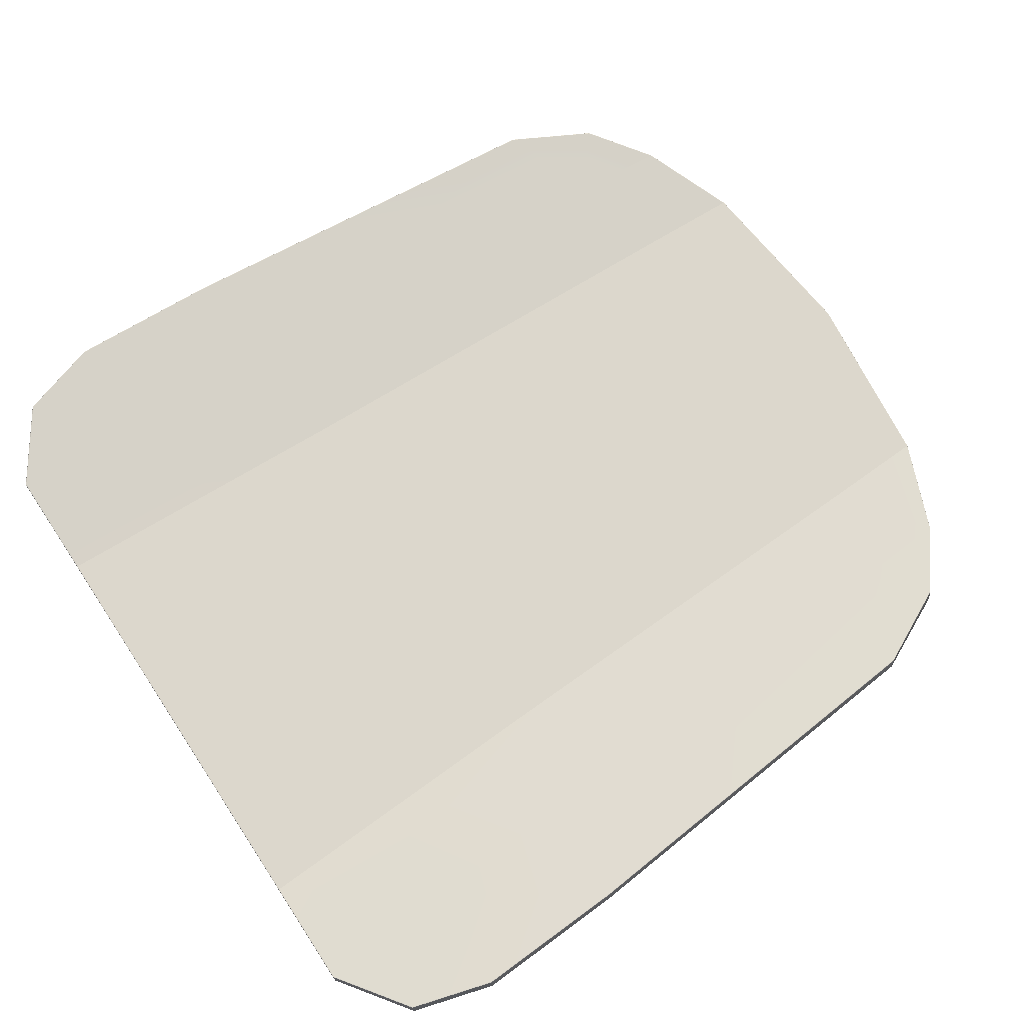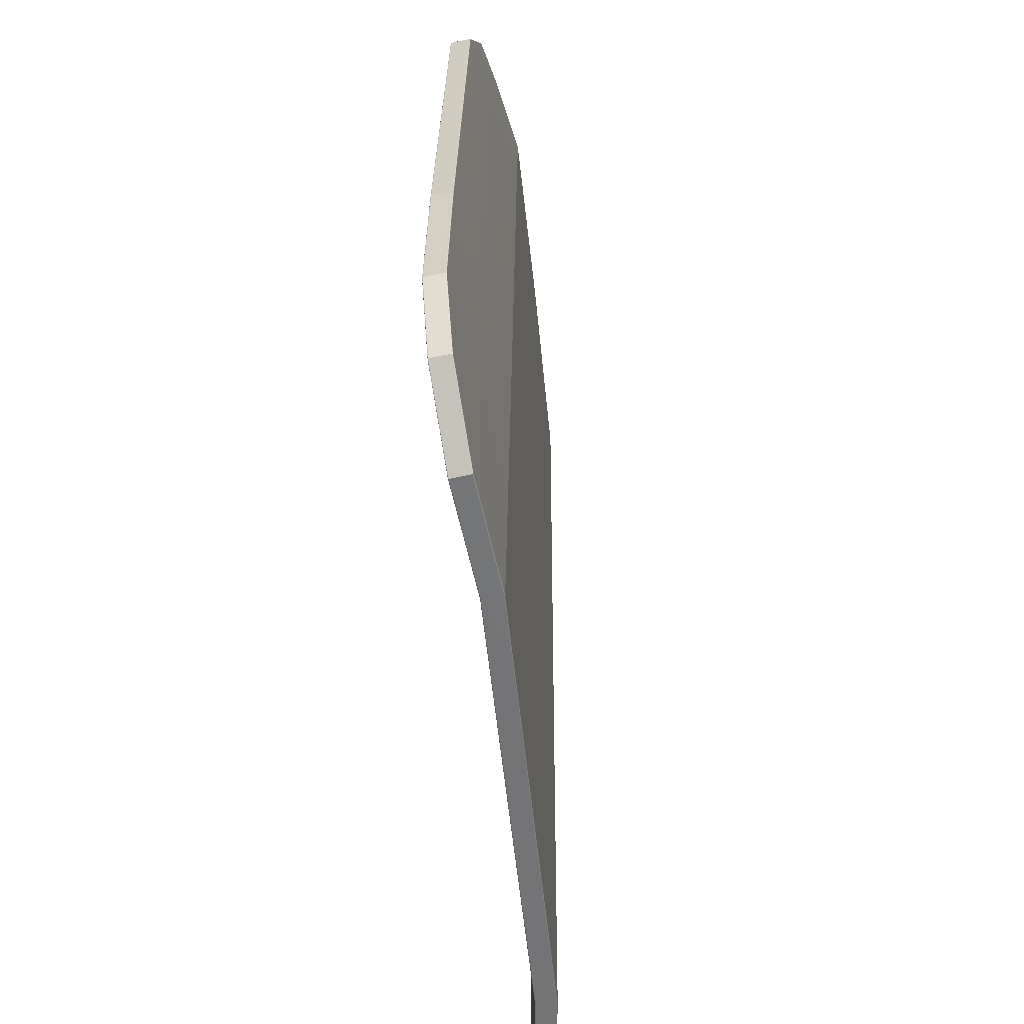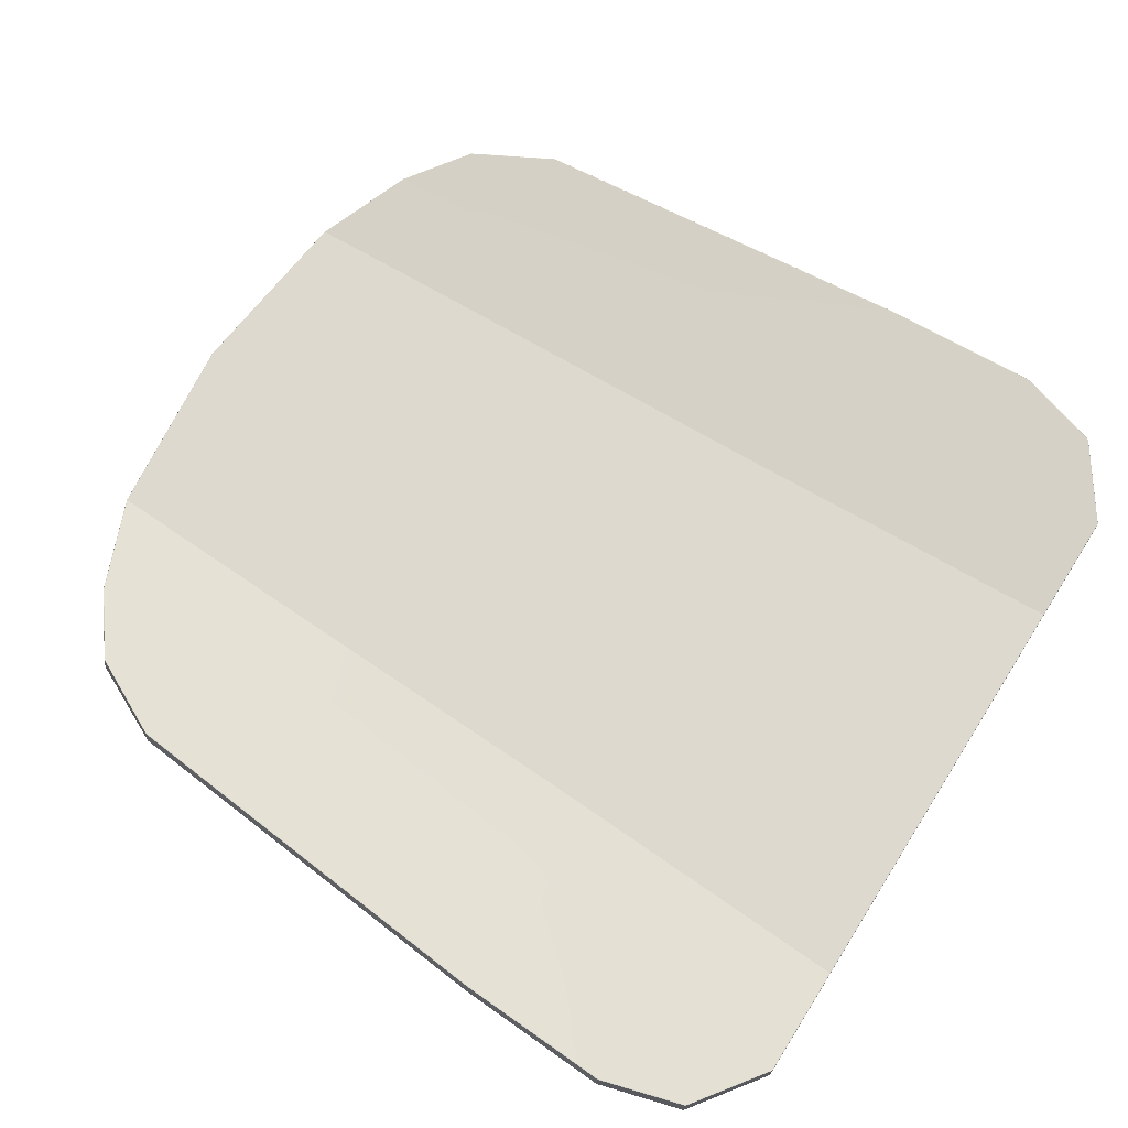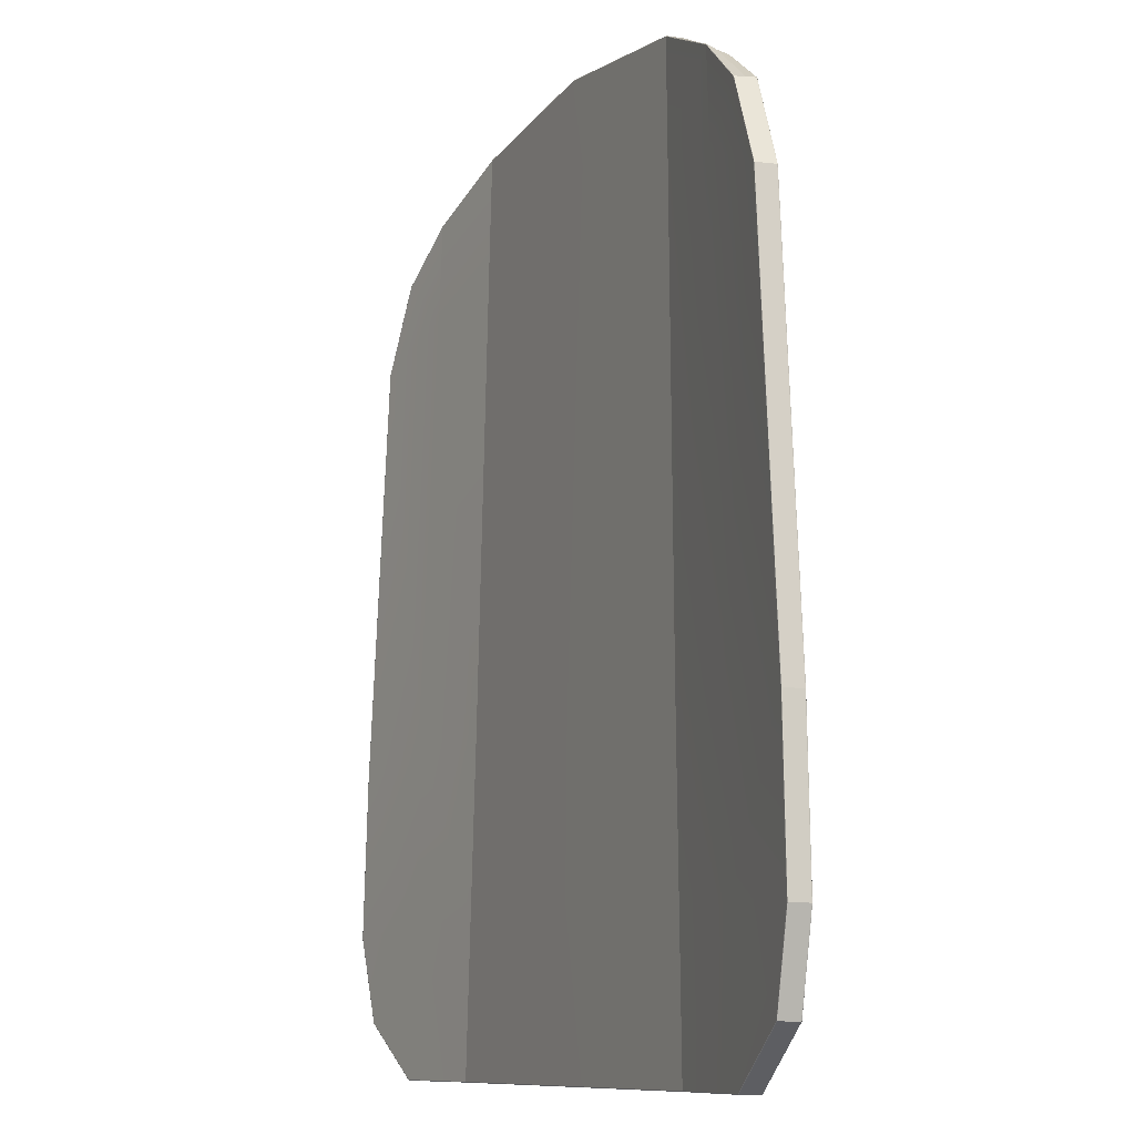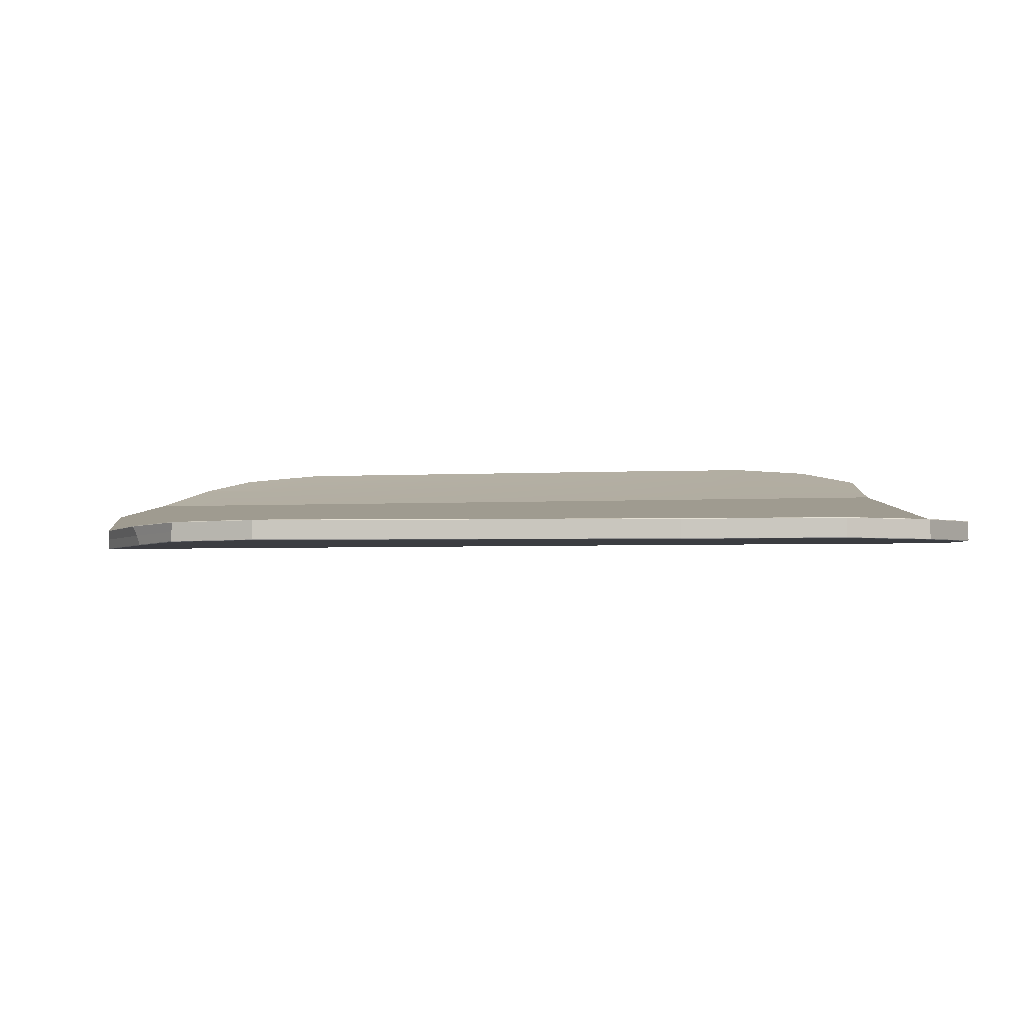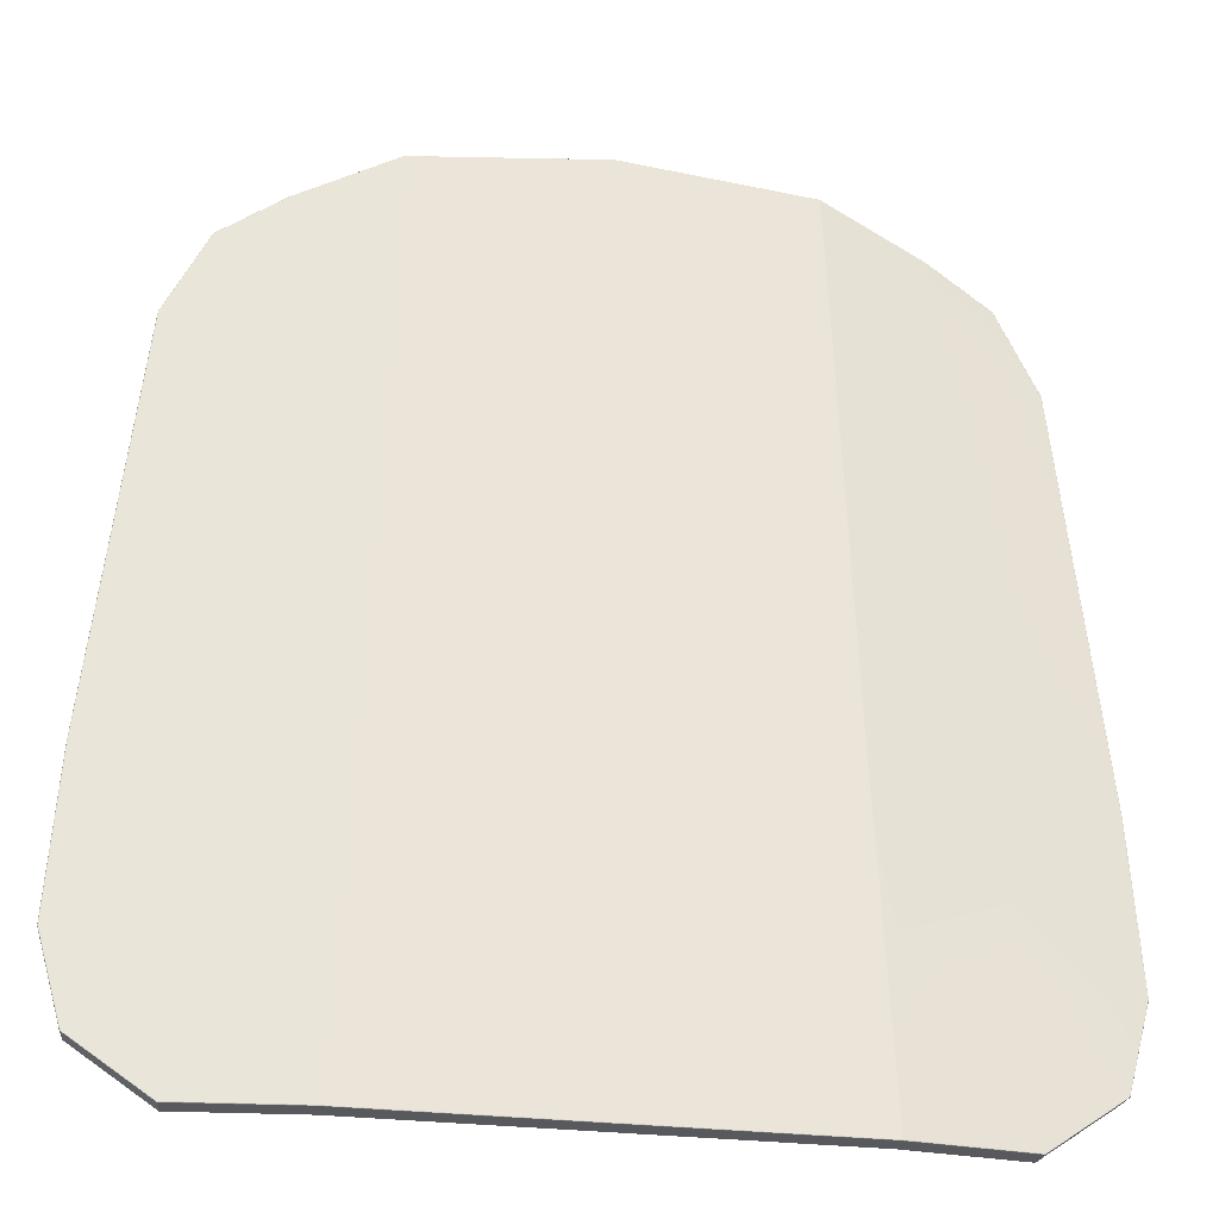
<metadata>
{"format":"obj","ext":"obj","renderer":"f3d","projection":"perspective","resolution":1024,"background":"white","views":[{"elev":73.3,"azim":-123.5,"up":"+Y"},{"elev":-56.4,"azim":-84.1,"up":"+Z"},{"elev":71.7,"azim":122.4,"up":"+Y"},{"elev":-9.6,"azim":-114.9,"up":"+Z"},{"elev":4.1,"azim":89.3,"up":"+Y"},{"elev":-30.4,"azim":-9.5,"up":"+Z"}]}
</metadata>
<code>
o LISABO_by_IKEA__corona.002_LISABO_by_IKEA__corona.004
v -0.2742 0.06088 0.3146
v -0.333 0.07818 0.2744
v -0.3345 0.0694 0.2747
v -0.3226 0.06838 -0.4863
v -0.2119 0.06571 -0.4863
v -0.2125 0.05683 -0.4864
v -0.3133 0.06641 -0.3455
v -0.41 0.07741 -0.2023
v -0.4172 0.07882 -0.3532
v -0.1803 0.0489 0.361
v -0.2728 0.06964 0.3171
v -0.000465 0.04871 0.3807
v -0.1798 0.05778 0.361
v -0.4178 0.07953 -0.3533
v -0.3933 0.08487 -0.4344
v -0.3944 0.07604 -0.4346
v -0.1992 0.05323 -0.1709
v -0.2802 0.06099 0.234
v -0.3026 0.06491 -0.1845
v -0.000465 0.05316 -0.1645
v -0.1843 0.04911 0.2685
v -0.3214 0.0772 -0.4862
v -0.3922 0.09371 -0.4343
v -0.3202 0.08603 -0.4861
v -0.4106 0.07812 -0.2024
v -0.4168 0.08838 -0.3532
v -0.000465 0.05477 -0.3363
v -0.2064 0.0548 -0.3393
v -0.3316 0.08696 0.2741
v -0.2113 0.07459 -0.4863
v -0.3109 0.08538 -0.3454
v -0.408 0.09641 -0.2023
v -0.3002 0.08387 -0.1844
v -0.2714 0.0784 0.321
v -0.000465 0.05762 0.3808
v -0.1792 0.06667 0.3611
v -0.1979 0.07228 -0.1708
v -0.2774 0.07989 0.2338
v -0.1828 0.06817 0.2686
v -0.000465 0.07227 -0.1643
v -0.000465 0.06805 0.2865
v -0.4097 0.08698 -0.2024
v -0.4158 0.09723 -0.3531
v -0.000465 0.07388 -0.3361
v -0.2051 0.07386 -0.3392
v -0.2112 0.07523 -0.4856
v -0.3915 0.09421 -0.434
v -0.3201 0.08667 -0.4854
v -0.000465 0.06573 -0.4863
v -0.000465 0.07463 -0.4862
v -0.3311 0.08743 0.2737
v -0.2713 0.07905 0.3203
v -0.3715 0.09208 0.1937
v -0.4087 0.09583 -0.2024
v -0.1792 0.06732 0.3604
v -0.000465 0.06718 0.3802
v -0.3707 0.09264 0.194
v -0.3726 0.08325 0.1938
v -0.000465 0.07528 -0.4855
v -0.2744 0.06024 0.3138
v -0.000465 0.05617 -0.4857
v -0.2126 0.05617 -0.4857
v -0.3737 0.07441 0.1939
v -0.373 0.07368 0.1942
v -0.000465 0.04895 0.2864
v -0.1804 0.04825 0.3603
v -0.3342 0.0686 0.2743
v -0.000465 0.05683 -0.4864
v -0.3939 0.07526 -0.4343
v -0.3226 0.06772 -0.4856
v -0.3226 0.06792 -0.486
v -0.3345 0.0689 0.2746
v -0.3735 0.07393 0.1941
v -0.000465 0.04807 0.38
v -0.1804 0.04845 0.3607
v -0.000465 0.04826 0.3805
v -0.000465 0.05636 -0.4862
v -0.2744 0.06044 0.3143
v -0.2126 0.05636 -0.4862
v -0.3943 0.07554 -0.4345
v -0.4177 0.07906 -0.3533
v -0.4104 0.07765 -0.2024
v -0.3919 0.09412 -0.4342
v -0.3202 0.08649 -0.4859
v -0.3712 0.09251 0.1939
v -0.3314 0.08736 0.2739
v -0.000465 0.06698 0.3807
v -0.1792 0.06713 0.3609
v -0.2113 0.07505 -0.4861
v -0.000465 0.07509 -0.486
v -0.2714 0.07887 0.3208
v -0.4156 0.09766 -0.3531
v -0.4151 0.0978 -0.353
v -0.4085 0.09627 -0.2023
v 0.3321 0.07818 0.2744
v 0.2733 0.06088 0.3146
v 0.3336 0.0694 0.2747
v 0.211 0.06571 -0.4863
v 0.3216 0.06838 -0.4863
v 0.2116 0.05683 -0.4864
v 0.3124 0.06641 -0.3455
v 0.409 0.07741 -0.2023
v 0.3017 0.06491 -0.1845
v 0.2719 0.06964 0.3171
v 0.1794 0.0489 0.361
v 0.1788 0.05778 0.361
v 0.3924 0.08487 -0.4344
v 0.4169 0.07953 -0.3533
v 0.3935 0.07604 -0.4346
v 0.1983 0.05323 -0.1709
v 0.2793 0.06099 0.234
v 0.1834 0.04911 0.2685
v 0.3205 0.0772 -0.4862
v 0.3913 0.09371 -0.4343
v 0.4159 0.08838 -0.3532
v 0.4097 0.07812 -0.2024
v 0.2054 0.0548 -0.3393
v 0.3306 0.08696 0.2741
v 0.2104 0.07459 -0.4863
v 0.31 0.08538 -0.3454
v 0.407 0.09641 -0.2023
v 0.4141 0.0978 -0.353
v 0.2705 0.0784 0.321
v 0.1783 0.06667 0.3611
v 0.1969 0.07228 -0.1708
v 0.2764 0.07989 0.2338
v 0.2993 0.08387 -0.1844
v 0.1819 0.06817 0.2686
v 0.4149 0.09723 -0.3531
v 0.4087 0.08698 -0.2024
v 0.2041 0.07386 -0.3392
v 0.2103 0.07523 -0.4856
v 0.3192 0.08667 -0.4854
v 0.3906 0.09421 -0.434
v 0.3302 0.08743 0.2737
v 0.3697 0.09264 0.194
v 0.3705 0.09208 0.1937
v 0.3716 0.08325 0.1938
v 0.1782 0.06732 0.3604
v 0.2704 0.07905 0.3203
v 0.2734 0.06024 0.3138
v 0.1795 0.04825 0.3603
v 0.3728 0.07441 0.1939
v 0.3721 0.07368 0.1942
v 0.3333 0.0686 0.2743
v 0.393 0.07526 -0.4343
v 0.3217 0.06772 -0.4856
v 0.2116 0.05617 -0.4857
v 0.3217 0.06792 -0.486
v 0.3933 0.07554 -0.4345
v 0.3335 0.0689 0.2746
v 0.3726 0.07393 0.1941
v 0.1795 0.04845 0.3607
v 0.2116 0.05636 -0.4862
v 0.2734 0.06044 0.3143
v 0.4163 0.07882 -0.3532
v 0.4167 0.07906 -0.3533
v 0.4095 0.07765 -0.2024
v 0.3193 0.08603 -0.4861
v 0.391 0.09412 -0.4342
v 0.3193 0.08649 -0.4859
v 0.3702 0.09251 0.1939
v 0.3305 0.08736 0.2739
v -0.000465 0.06652 0.3809
v 0.1783 0.06713 0.3609
v 0.2103 0.07505 -0.4861
v 0.2705 0.07887 0.3208
v 0.4146 0.09766 -0.3531
v 0.4075 0.09627 -0.2023
v 0.4078 0.09583 -0.2024
f 1 2 3
f 4 5 6
f 7 8 9
f 10 11 1
f 12 13 10
f 14 15 16
f 17 18 19
f 20 21 17
f 22 23 24
f 25 26 14
f 27 17 28
f 28 19 7
f 11 29 2
f 22 30 5
f 31 32 33
f 13 34 11
f 35 36 13
f 26 23 15
f 37 38 39
f 40 39 41
f 42 43 26
f 44 37 40
f 45 33 37
f 46 31 45
f 47 31 48
f 49 30 50
f 38 51 52
f 42 53 54
f 41 55 56
f 33 57 38
f 58 29 53
f 59 45 44
f 39 52 55
f 21 60 18
f 61 28 62
f 63 2 58
f 19 64 8
f 65 66 21
f 25 58 42
f 18 67 64
f 68 5 49
f 7 69 70
f 62 7 70
f 69 71 70
f 71 16 4
f 64 72 73
f 73 3 63
f 74 75 66
f 76 10 75
f 62 77 61
f 77 6 68
f 66 78 60
f 75 1 78
f 70 79 62
f 71 6 79
f 60 72 67
f 78 3 72
f 9 80 69
f 81 16 80
f 8 73 82
f 82 63 25
f 9 82 81
f 81 25 14
f 24 83 84
f 84 47 48
f 29 85 53
f 86 57 85
f 36 87 88
f 88 56 55
f 50 89 90
f 90 46 59
f 34 88 91
f 91 55 52
f 24 89 30
f 89 48 46
f 29 91 86
f 86 52 51
f 23 92 83
f 83 93 47
f 53 94 54
f 85 32 94
f 54 92 43
f 94 93 92
f 4 15 22
f 95 96 97
f 98 99 100
f 101 102 103
f 104 105 96
f 106 12 105
f 107 108 109
f 110 111 112
f 20 112 65
f 113 114 107
f 115 116 108
f 27 110 20
f 117 103 110
f 118 104 95
f 119 113 98
f 120 121 122
f 123 106 104
f 124 35 106
f 114 115 107
f 125 126 127
f 40 128 125
f 129 130 115
f 44 125 131
f 131 127 120
f 132 120 133
f 120 134 133
f 49 119 98
f 126 135 136
f 130 137 138
f 41 139 128
f 127 136 121
f 138 118 95
f 59 131 132
f 128 140 126
f 112 141 142
f 61 117 27
f 143 95 97
f 103 144 111
f 65 142 74
f 116 138 143
f 111 145 141
f 68 98 100
f 146 101 147
f 148 101 117
f 149 146 147
f 149 109 150
f 144 151 145
f 152 97 151
f 153 74 142
f 105 76 153
f 77 148 61
f 77 100 154
f 155 142 141
f 96 153 155
f 154 147 148
f 100 149 154
f 151 141 145
f 97 155 151
f 150 156 146
f 109 157 150
f 102 152 144
f 158 143 152
f 156 158 102
f 157 116 158
f 159 160 114
f 161 134 160
f 162 118 137
f 136 163 162
f 124 87 164
f 165 56 87
f 50 166 119
f 90 132 166
f 123 165 124
f 167 139 165
f 166 159 119
f 166 133 161
f 118 167 123
f 163 140 167
f 114 168 129
f 160 122 168
f 169 137 170
f 121 162 169
f 168 170 129
f 122 169 168
f 99 107 109
f 1 11 2
f 4 22 5
f 7 19 8
f 10 13 11
f 12 35 13
f 14 26 15
f 17 21 18
f 20 65 21
f 22 15 23
f 25 42 26
f 27 20 17
f 28 17 19
f 11 34 29
f 22 24 30
f 31 93 32
f 13 36 34
f 35 164 36
f 26 43 23
f 37 33 38
f 40 37 39
f 42 54 43
f 44 45 37
f 45 31 33
f 46 48 31
f 47 93 31
f 49 5 30
f 38 57 51
f 42 58 53
f 41 39 55
f 33 32 57
f 58 2 29
f 59 46 45
f 39 38 52
f 21 66 60
f 61 27 28
f 63 3 2
f 19 18 64
f 65 74 66
f 25 63 58
f 18 60 67
f 68 6 5
f 7 9 69
f 62 28 7
f 69 80 71
f 71 80 16
f 64 67 72
f 73 72 3
f 74 76 75
f 76 12 10
f 62 79 77
f 77 79 6
f 66 75 78
f 75 10 1
f 70 71 79
f 71 4 6
f 60 78 72
f 78 1 3
f 9 81 80
f 81 14 16
f 8 64 73
f 82 73 63
f 9 8 82
f 81 82 25
f 24 23 83
f 84 83 47
f 29 86 85
f 86 51 57
f 36 164 87
f 88 87 56
f 50 30 89
f 90 89 46
f 34 36 88
f 91 88 55
f 24 84 89
f 89 84 48
f 29 34 91
f 86 91 52
f 23 43 92
f 83 92 93
f 53 85 94
f 85 57 32
f 54 94 92
f 94 32 93
f 4 16 15
f 95 104 96
f 98 113 99
f 101 156 102
f 104 106 105
f 106 35 12
f 107 115 108
f 110 103 111
f 20 110 112
f 113 159 114
f 115 130 116
f 27 117 110
f 117 101 103
f 118 123 104
f 119 159 113
f 120 127 121
f 123 124 106
f 124 164 35
f 114 129 115
f 125 128 126
f 40 41 128
f 129 170 130
f 44 40 125
f 131 125 127
f 132 131 120
f 120 122 134
f 49 50 119
f 126 140 135
f 130 170 137
f 41 56 139
f 127 126 136
f 138 137 118
f 59 44 131
f 128 139 140
f 112 111 141
f 61 148 117
f 143 138 95
f 103 102 144
f 65 112 142
f 116 130 138
f 111 144 145
f 68 49 98
f 146 156 101
f 148 147 101
f 149 150 146
f 149 99 109
f 144 152 151
f 152 143 97
f 153 76 74
f 105 12 76
f 77 154 148
f 77 68 100
f 155 153 142
f 96 105 153
f 154 149 147
f 100 99 149
f 151 155 141
f 97 96 155
f 150 157 156
f 109 108 157
f 102 158 152
f 158 116 143
f 156 157 158
f 157 108 116
f 159 161 160
f 161 133 134
f 162 163 118
f 136 135 163
f 124 165 87
f 165 139 56
f 50 90 166
f 90 59 132
f 123 167 165
f 167 140 139
f 166 161 159
f 166 132 133
f 118 163 167
f 163 135 140
f 114 160 168
f 160 134 122
f 169 162 137
f 121 136 162
f 168 169 170
f 122 121 169
f 99 113 107

</code>
